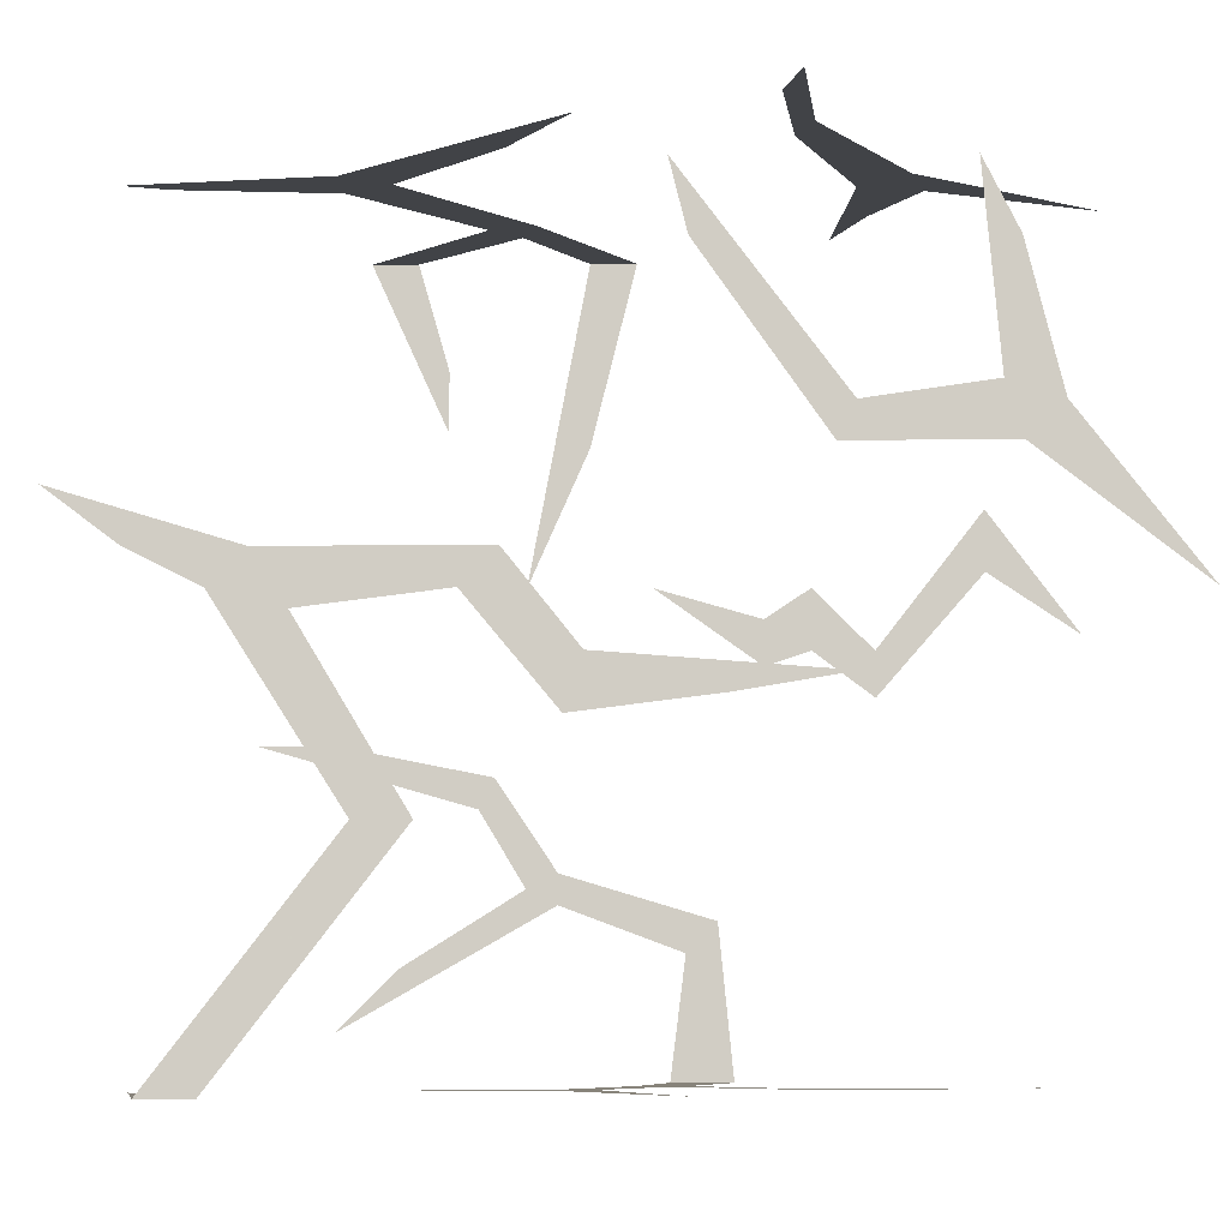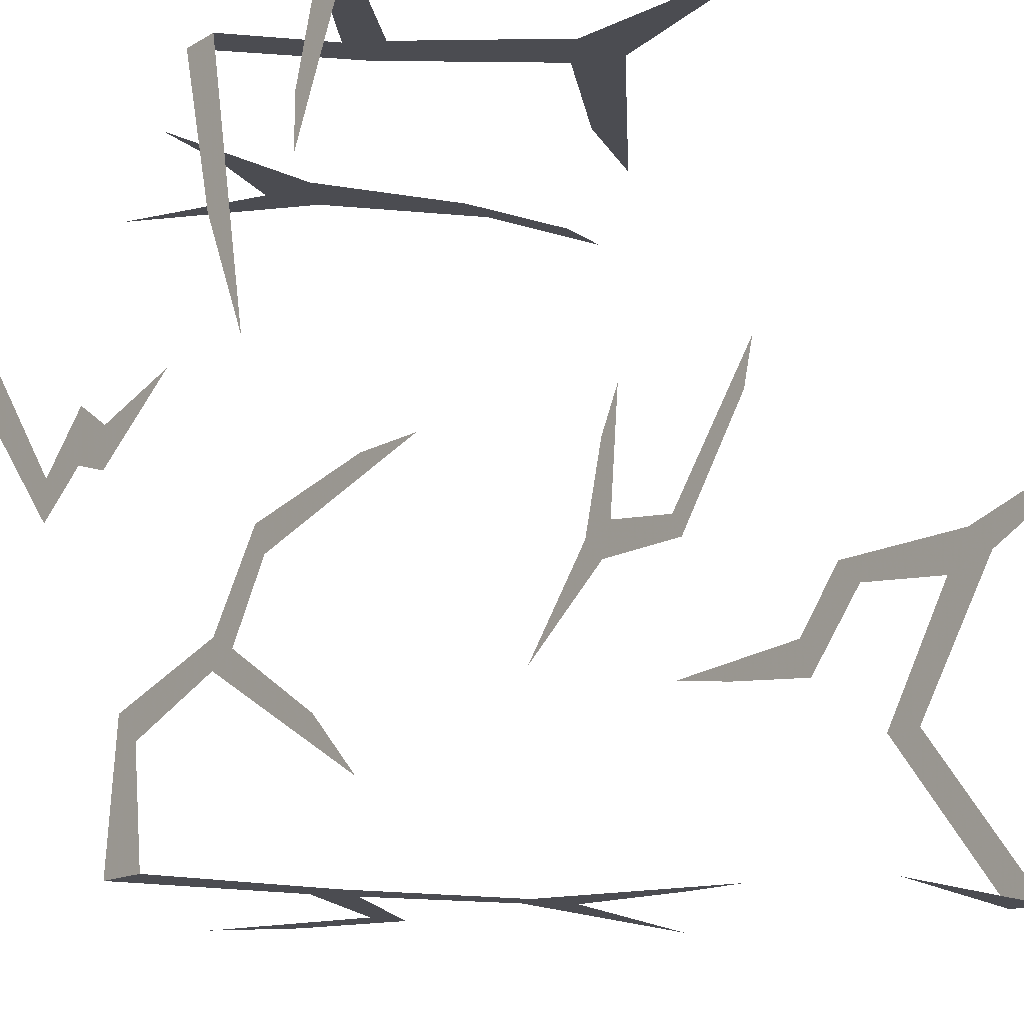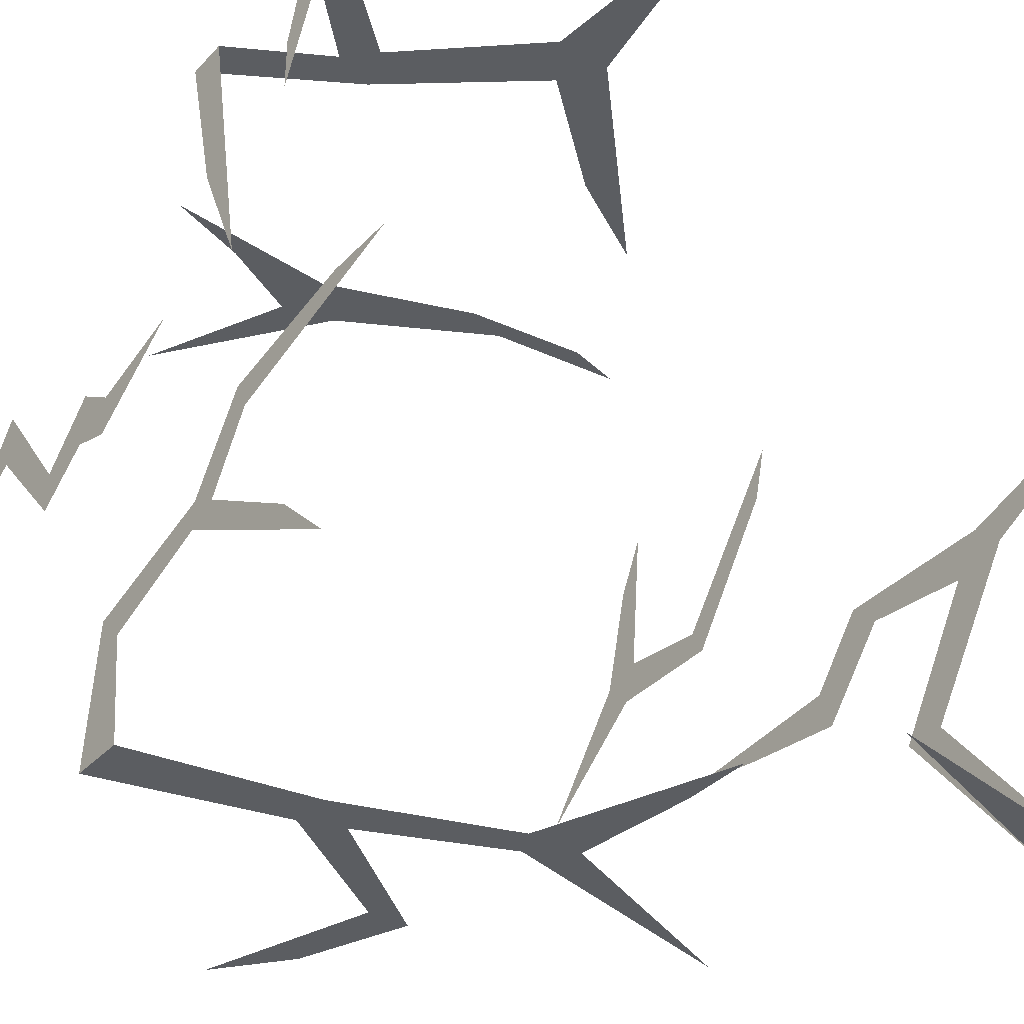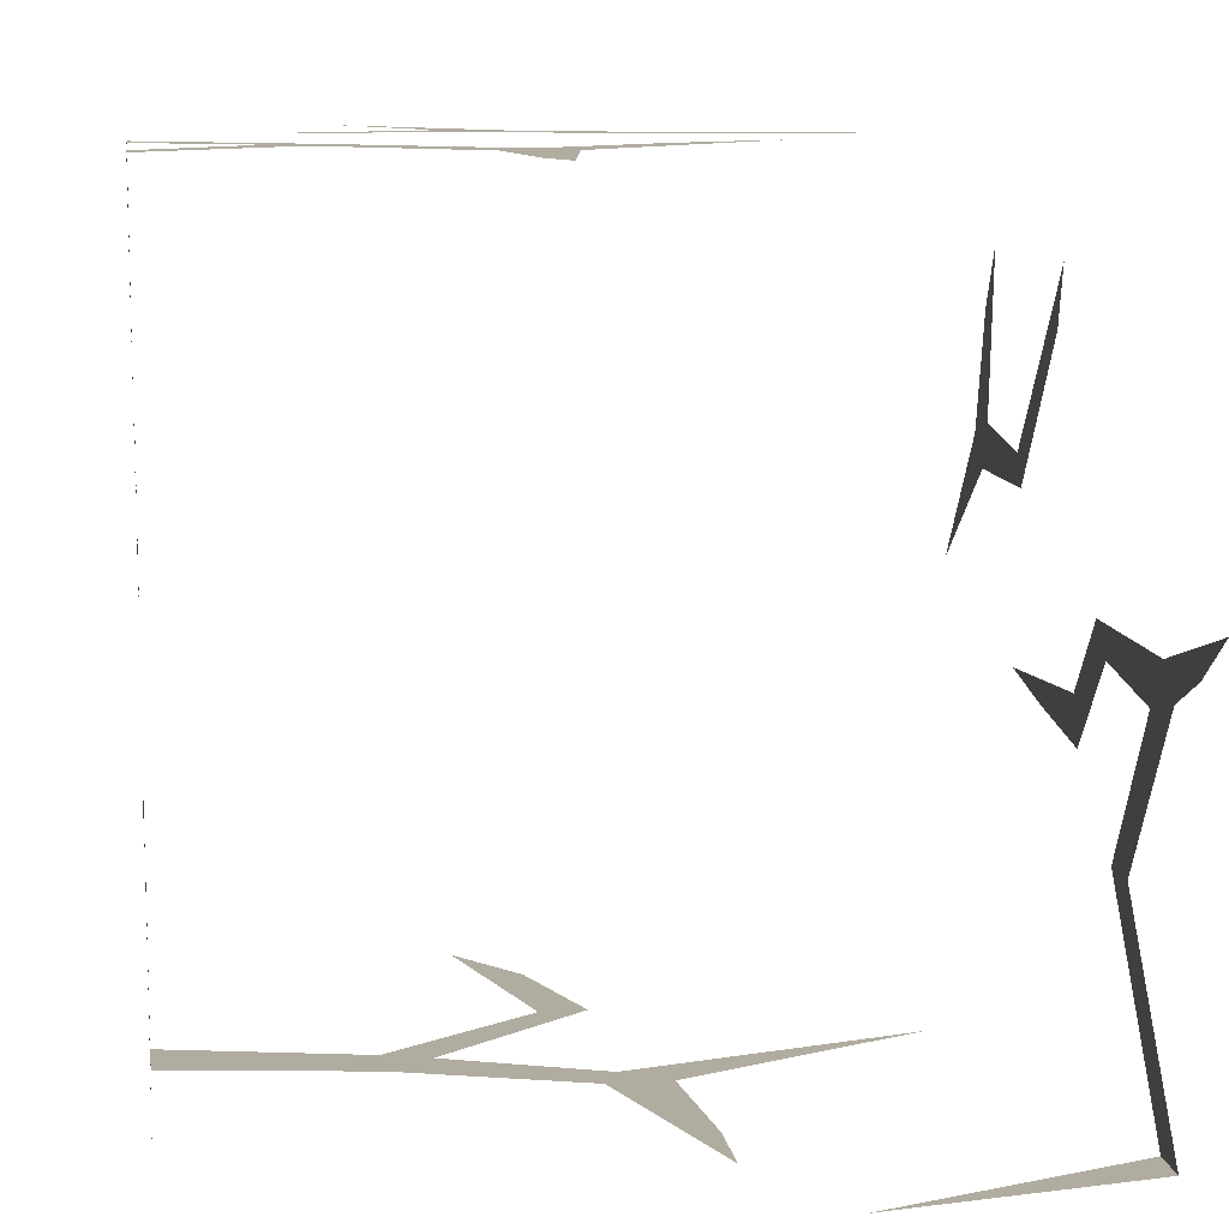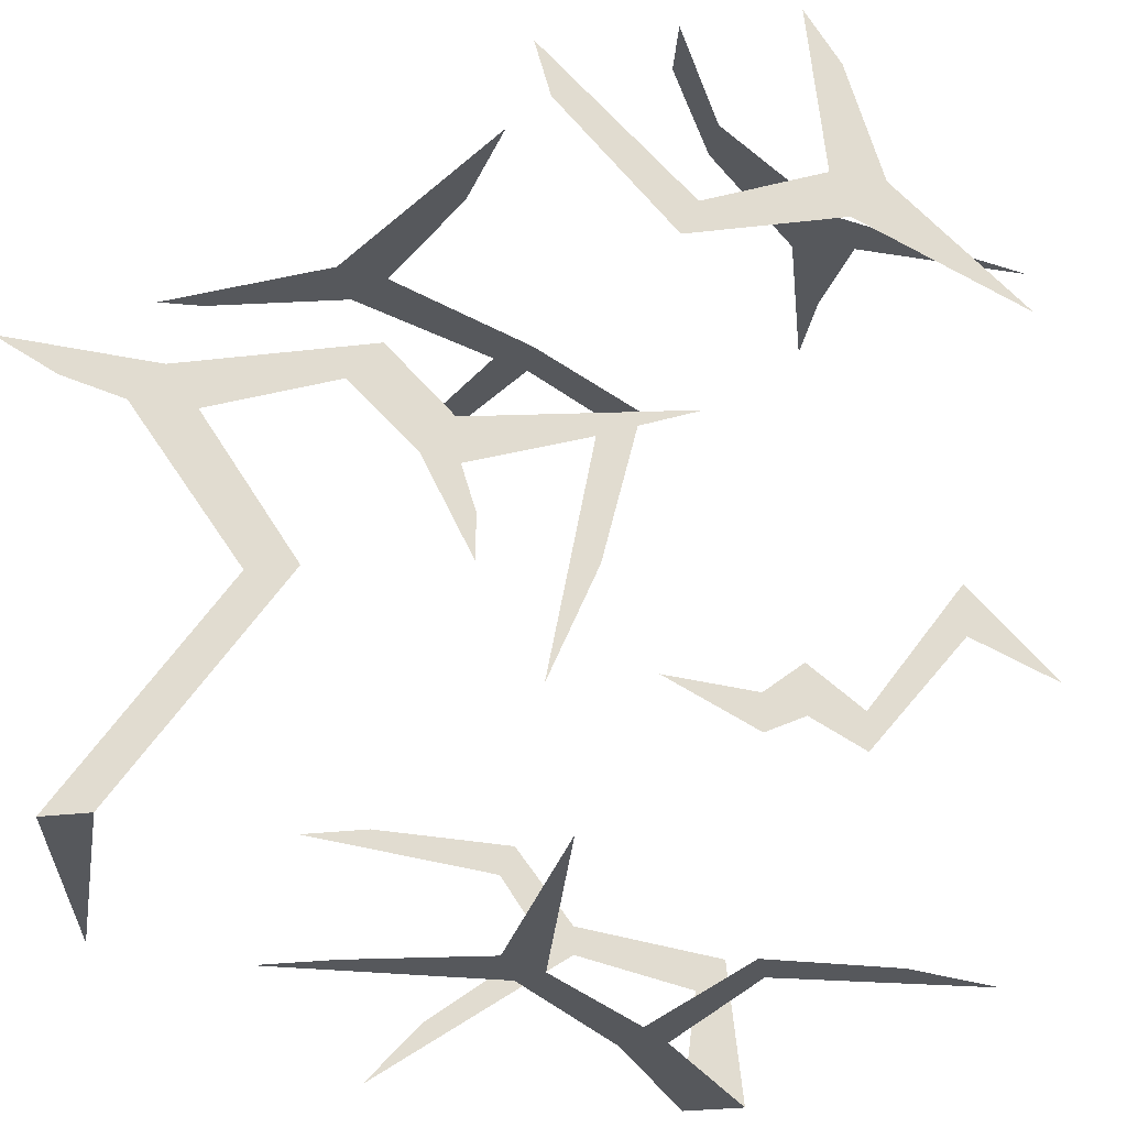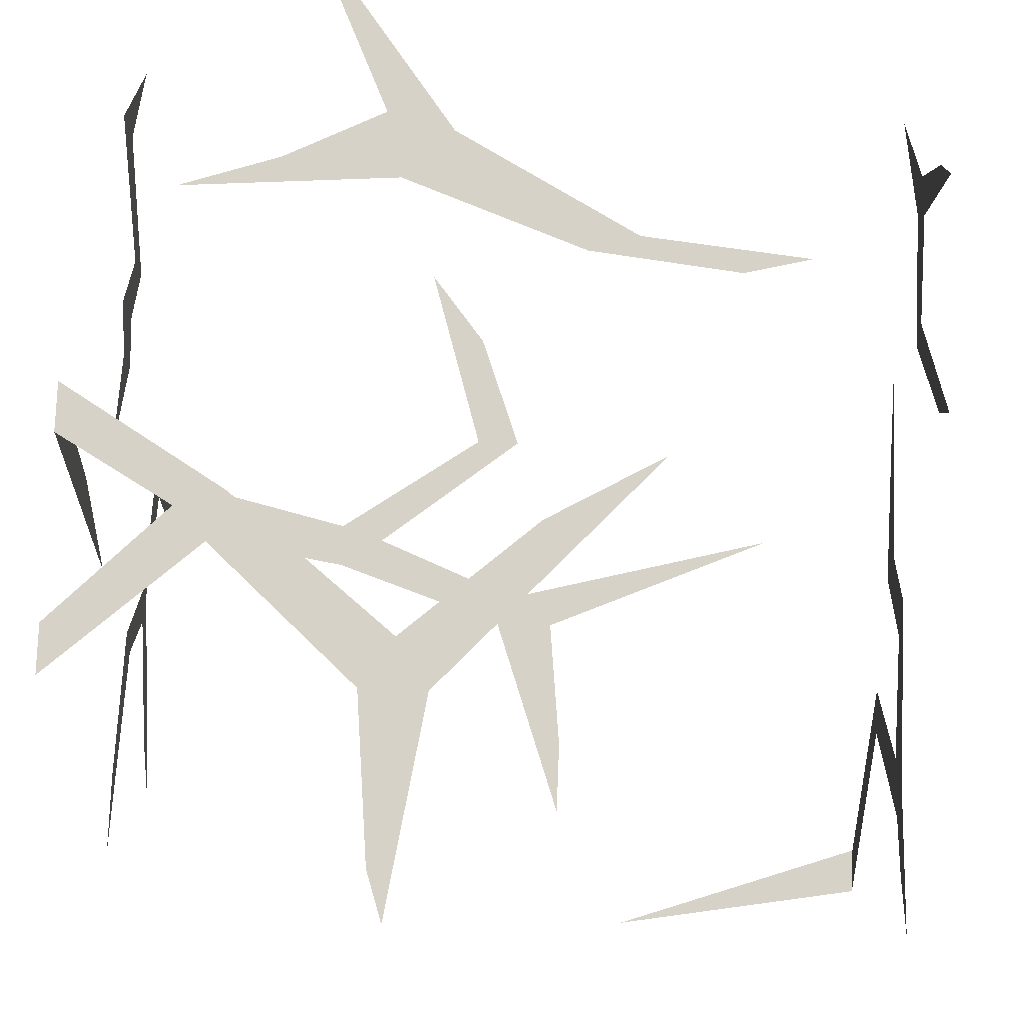
<metadata>
{"format":"obj","ext":"obj","renderer":"f3d","projection":"perspective","resolution":1024,"background":"white","views":[{"elev":-7.3,"azim":91.0,"up":"+Z"},{"elev":-15.4,"azim":-40.0,"up":"+Z"},{"elev":-36.1,"azim":-36.9,"up":"+Z"},{"elev":10.1,"azim":-8.3,"up":"+Z"},{"elev":-28.3,"azim":100.2,"up":"+Z"},{"elev":77.8,"azim":2.3,"up":"+Z"}]}
</metadata>
<code>
v 0.2031 -0.9453 -0.1016
v 0.2031 -1.023 -0.2031
v 0.2031 -1 -0.2031
v 0.2031 -0.9219 -0.1016
v 0.2031 -0.9688 -0.02344
v 0.2031 -1 -0.01562
v 0.2031 -0.9844 0
v 0.2031 -1.062 0.02344
v 0.2031 -1.031 0
v 0.2031 -0.9062 -0.01562
v 0.2031 -0.8906 0
v 0.2031 -0.8672 -0.0625
v 0.2031 -0.8594 -0.03906
v 0.2031 -0.8047 -0.05469
v 0.2031 -0.7578 -0.04688
v 0.2031 -0.6797 0.05469
v 0.2031 -0.6953 0.03906
v 0.2031 -0.625 -0.01562
v 0.2031 -0.6953 0.1172
v 0.2031 -0.7031 0.0625
v 0.2031 -0.7578 0.05469
v 0.2031 -0.7656 0.03906
v 0.2031 -0.8281 0.1484
v 0.2031 -0.8203 0.1172
v 0.2031 -0.7109 0.1484
v 0.07031 -1.047 -0.2031
v -0.03125 -0.7188 0.2031
v -0.0625 -0.7109 0.2031
v -0.1094 -0.7344 0.2031
v -0.05469 -0.7422 0.2031
v 0.03125 -0.7734 0.2031
v 0.05469 -0.7656 0.2031
v 0.1016 -0.7812 0.2031
v 0.1328 -0.7734 0.2031
v -0.1562 -0.75 0.2031
v -0.05469 -1.055 0.2031
v -0.04688 -1.078 0.2031
v -0.03125 -0.9766 0.2031
v -0.0625 -0.9766 0.2031
v -0.04688 -0.9531 0.2031
v -0.1328 -0.9141 0.2031
v -0.125 -0.8906 0.2031
v -0.1484 -0.8984 0.2031
v -0.2031 -0.9766 0.2031
v -0.2031 -0.9531 0.2031
v -0.2031 -0.9375 0.1484
v -0.2031 -0.9375 0.1172
v 0.07031 -0.8672 0.2031
v 0.01562 -0.8984 0.2031
v -0.2031 -0.8438 0.2031
v -0.2031 -0.8672 0.2031
v -0.2031 -0.8672 0.1094
v -0.2031 -0.8984 0.03906
v -0.2031 -0.8203 -0.1406
v -0.2031 -0.8047 -0.125
v -0.2031 -0.7969 -0.2031
v -0.2031 -0.8281 -0.2031
v -0.1016 -0.8203 -0.2031
v -0.1016 -0.8438 -0.2031
v -0.02344 -0.7656 -0.2031
v -0.07812 -0.8281 -0.2031
v 0 -0.8594 -0.2031
v -0.007812 -0.875 -0.2031
v 0.1484 -0.8203 -0.2031
v 0.02344 -0.875 -0.2031
v 0.03125 -0.9453 -0.2031
v 0.03125 -0.9844 -0.2031
v -0.2031 -0.8828 -0.1172
v -0.2031 -0.8828 -0.1016
v -0.2031 -0.8984 -0.1094
v -0.2031 -0.9219 -0.07031
v -0.2031 -0.9141 -0.05469
v -0.2031 -0.9922 -0.03906
v -0.2031 -1.031 -0.03906
v -0.2031 -0.9922 -0.1797
v -0.2031 -0.9609 -0.1484
v -0.2031 -0.6719 0.07812
v -0.2031 -0.6719 0.04688
v -0.2031 -0.7266 -0.01562
v -0.2031 -0.7266 0.007812
v -0.2031 -0.7578 0.007812
v -0.2031 -0.7578 0.03906
v -0.2031 -0.7812 0
v -0.2031 -0.7812 0.02344
v -0.2031 -0.8359 0.03906
v -0.05469 -0.6641 -0.2031
v -0.02344 -0.7031 -0.2031
v 0 -0.7656 -0.2031
v -0.2031 -0.625 0.01562
v -0.1016 -0.625 0.2031
f 1 2 3
f 1 3 4
f 1 4 5
f 1 5 6
f 6 5 7
f 6 7 8
f 6 8 9
f 10 11 7
f 10 7 5
f 11 10 12
f 11 12 13
f 13 12 14
f 13 14 15
f 16 17 18
f 17 16 19
f 17 19 20
f 17 20 21
f 17 21 22
f 22 21 23
f 22 23 24
f 20 19 25
f 3 2 26
f 27 28 29
f 27 29 30
f 27 30 31
f 27 31 32
f 32 31 33
f 32 33 34
f 30 29 35
f 36 37 38
f 36 38 39
f 39 38 40
f 39 40 41
f 41 40 42
f 41 42 43
f 41 43 44
f 44 43 45
f 44 45 46
f 44 46 47
f 40 48 49
f 48 40 38
f 43 50 51
f 51 50 52
f 51 52 53
f 42 50 43
f 54 55 56
f 54 56 57
f 57 56 58
f 57 58 59
f 59 58 60
f 59 60 61
f 59 61 62
f 59 62 63
f 63 62 64
f 63 64 65
f 63 65 66
f 63 66 67
f 55 54 68
f 55 68 69
f 69 68 70
f 69 70 71
f 69 71 72
f 72 71 73
f 73 71 74
f 70 68 75
f 70 75 76
f 77 78 79
f 77 79 80
f 80 79 81
f 80 81 82
f 82 81 83
f 82 83 84
f 84 83 85
f 86 87 88
f 86 88 60
f 60 88 61
f 78 77 89
f 90 28 27

</code>
